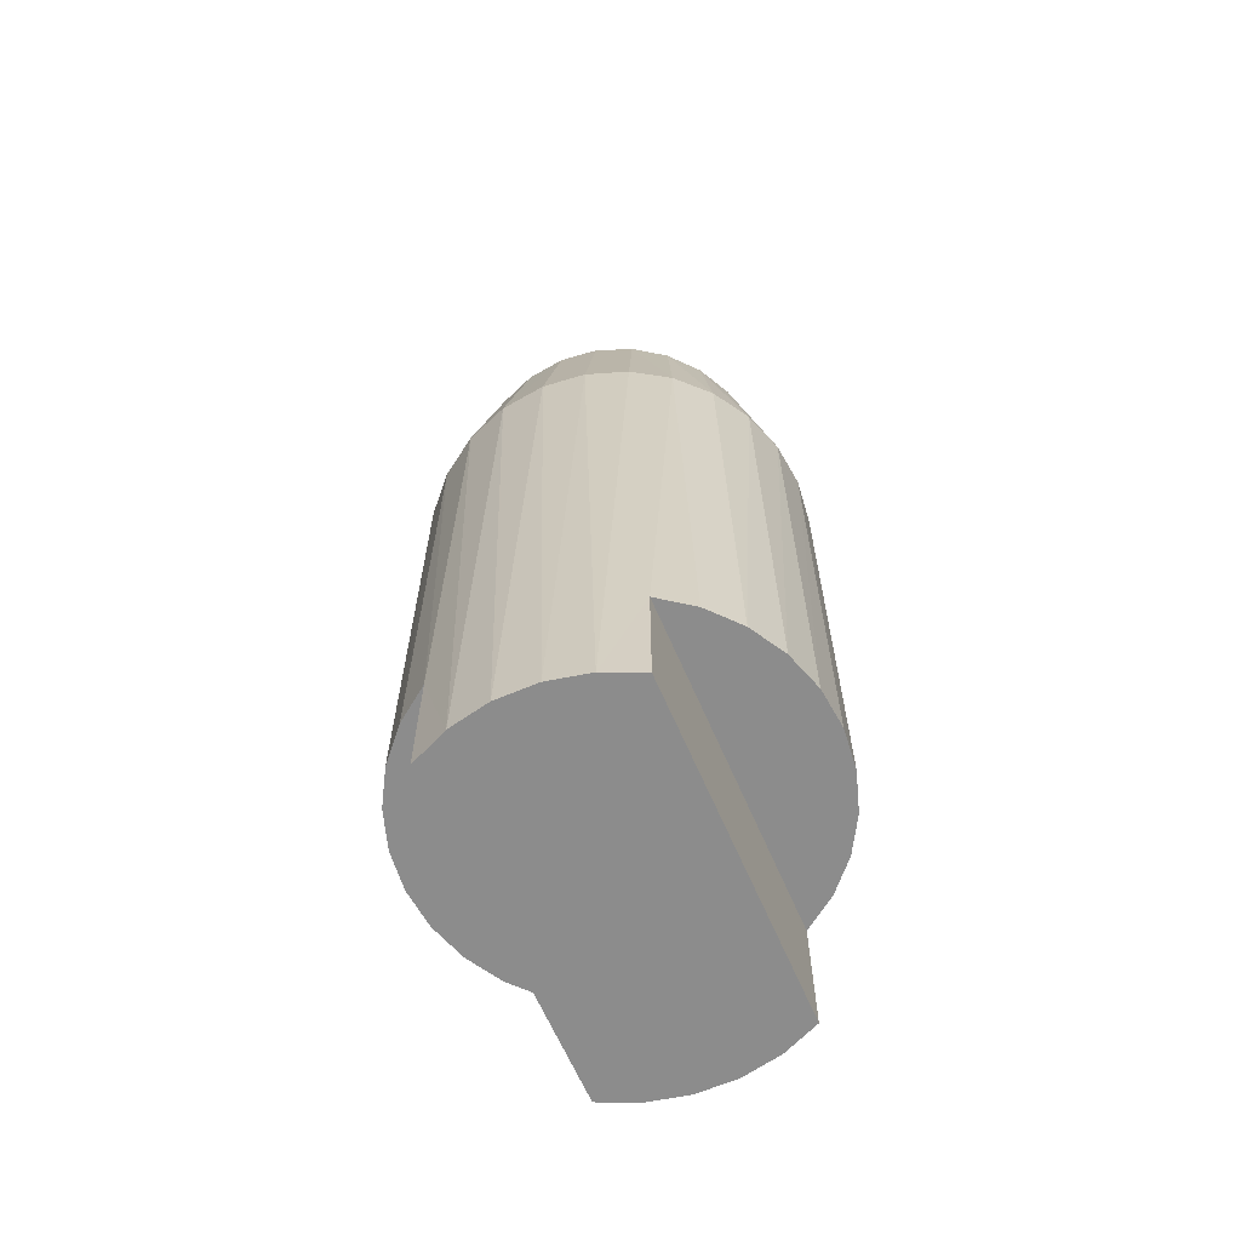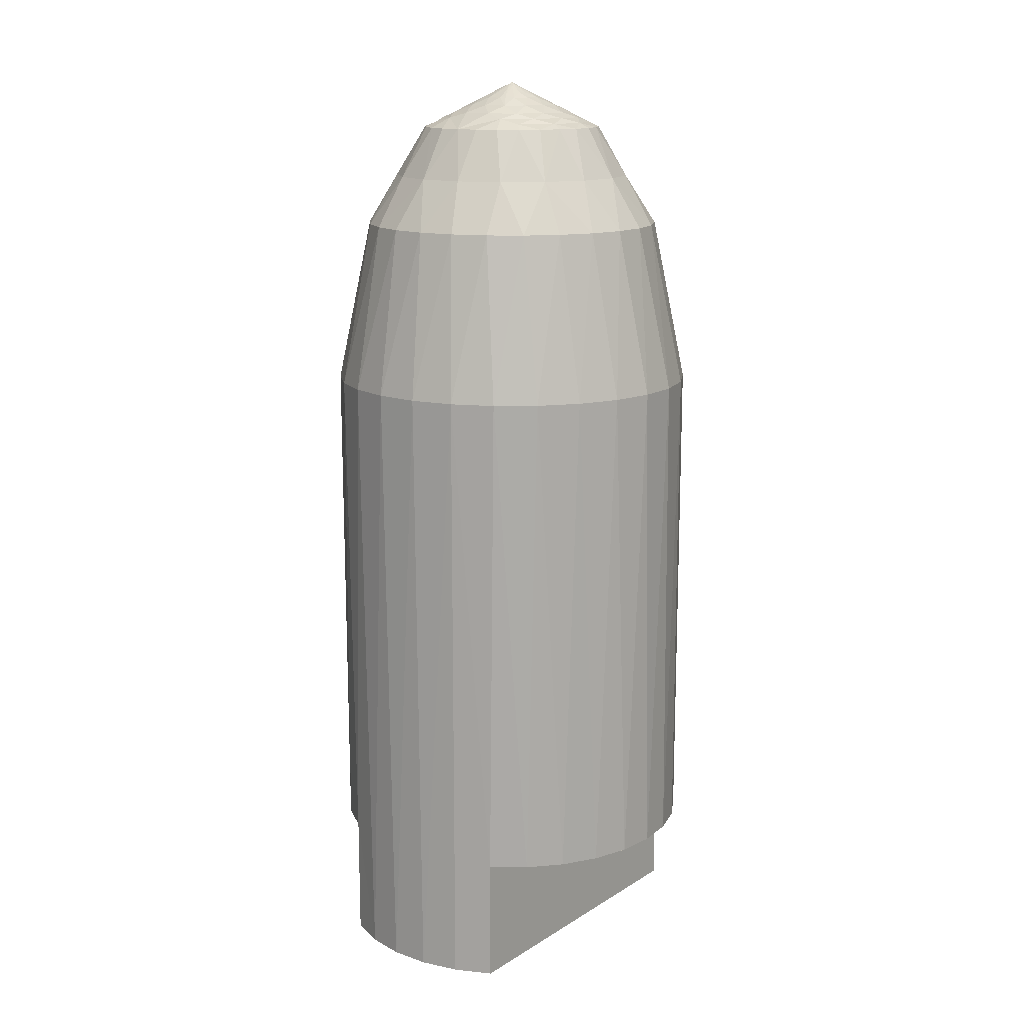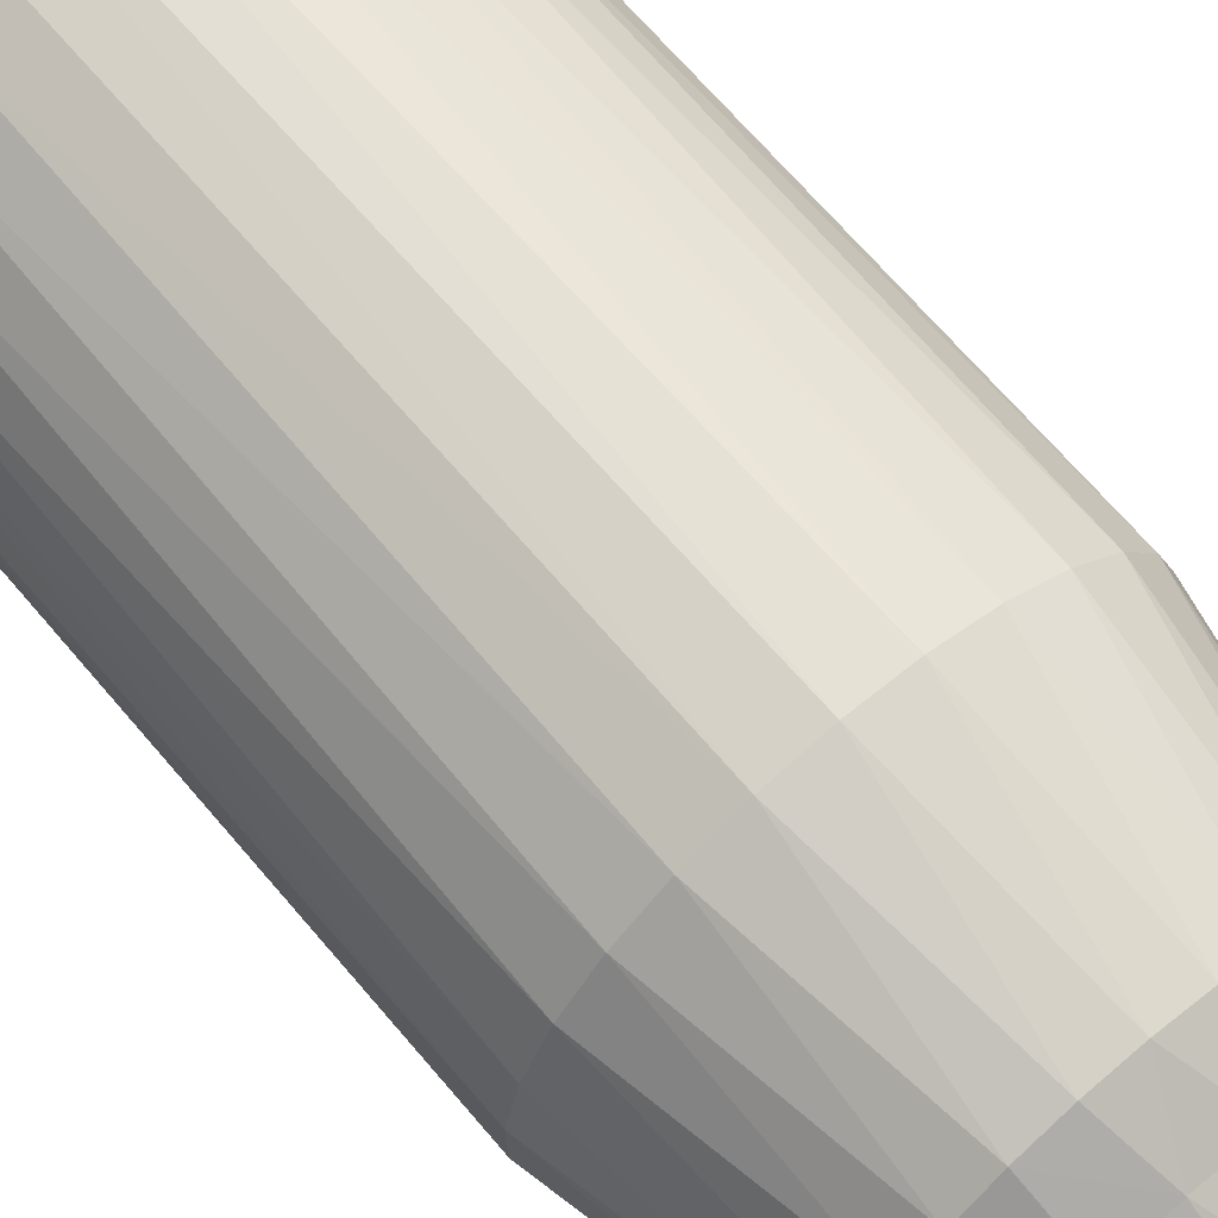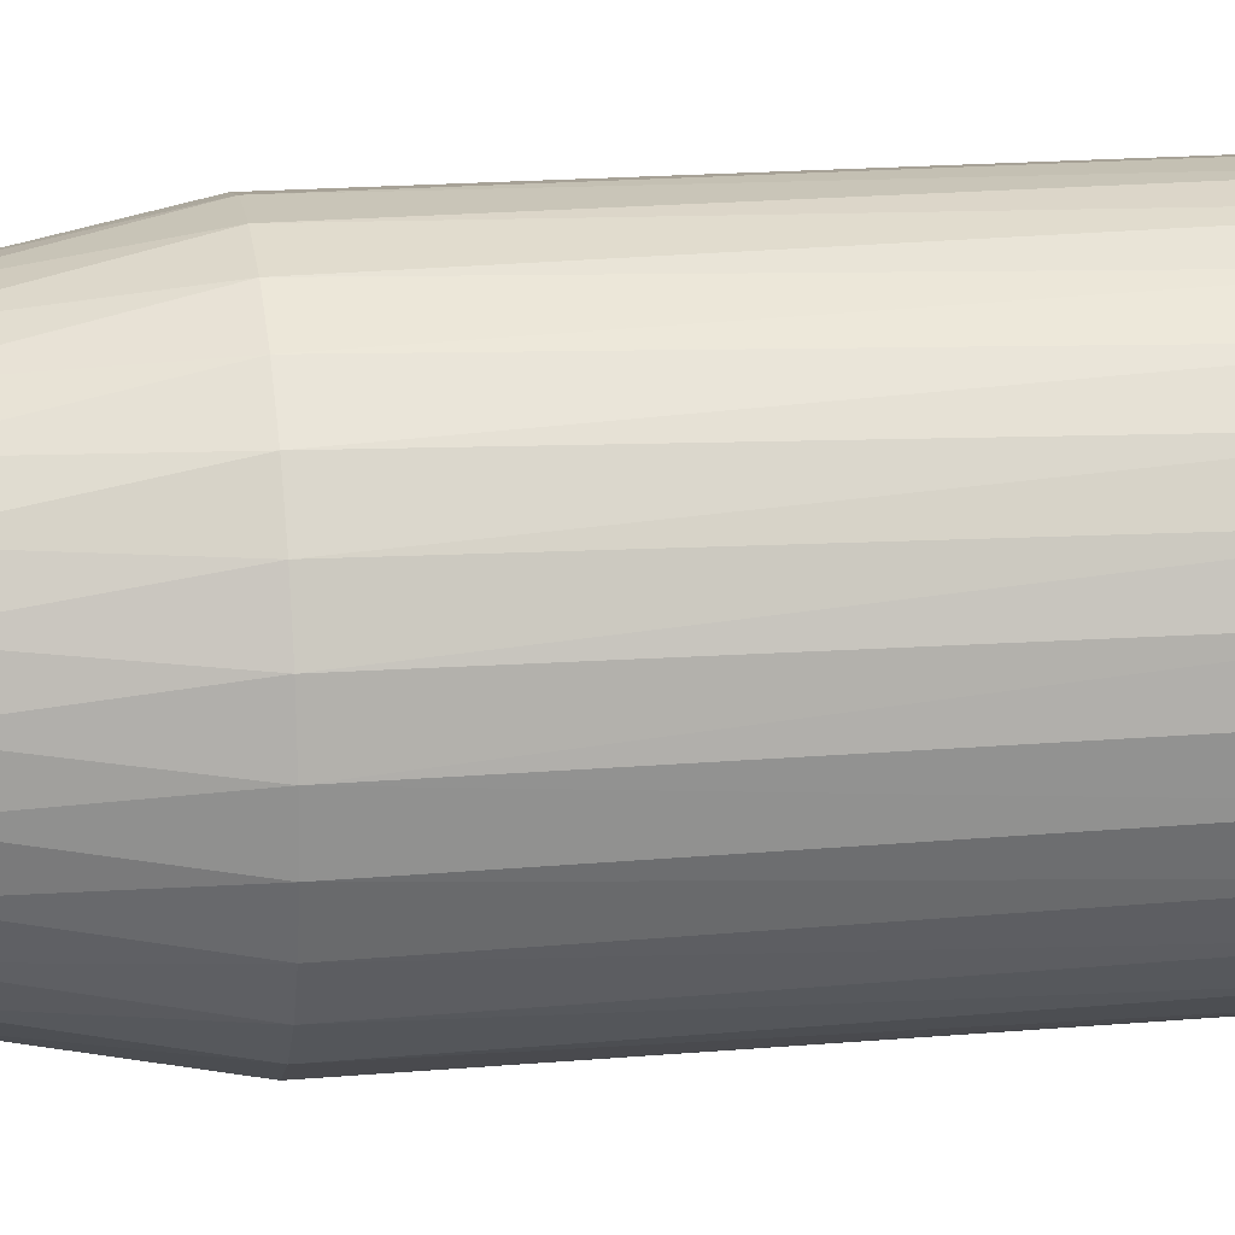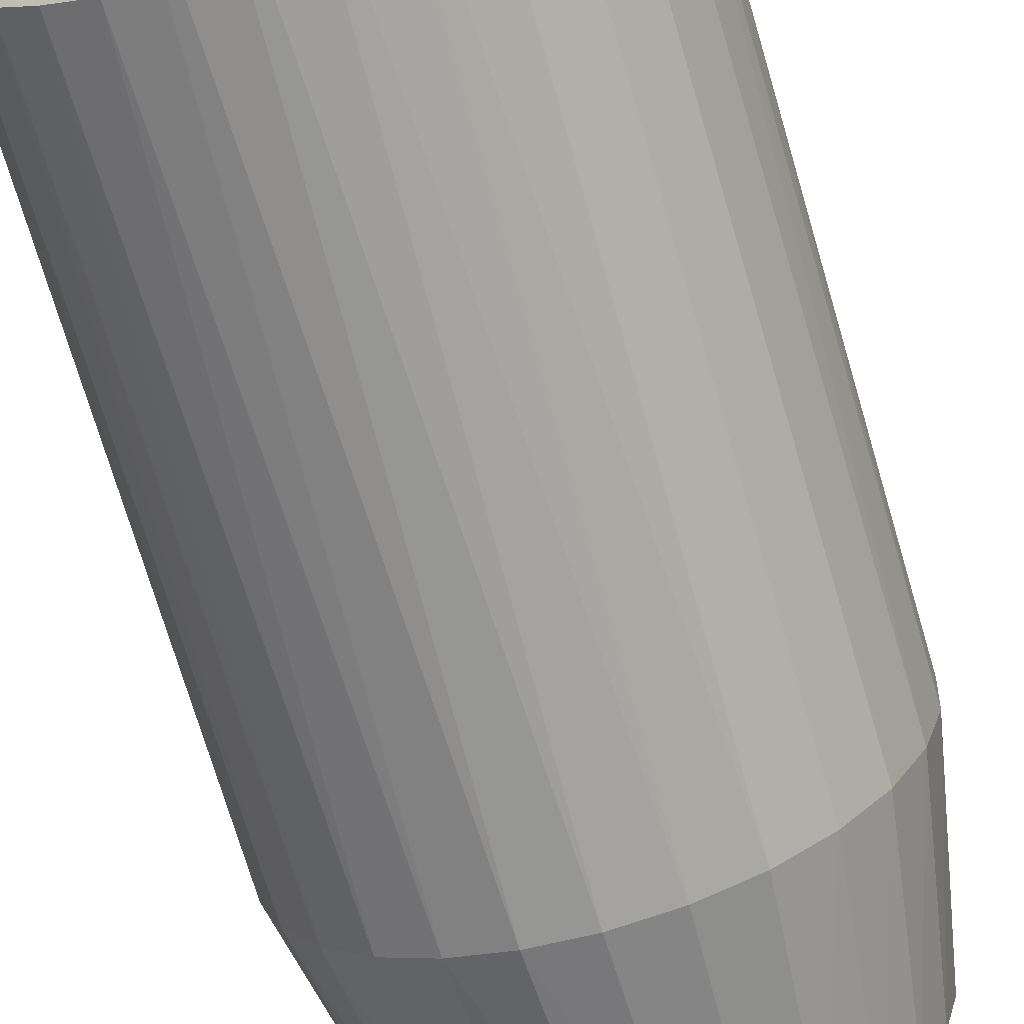
<metadata>
{"format":"obj","ext":"obj","renderer":"f3d","projection":"perspective","resolution":1024,"background":"white","views":[{"elev":-64.2,"azim":23.3,"up":"+Z"},{"elev":14.1,"azim":-142.9,"up":"+Z"},{"elev":66.3,"azim":-40.0,"up":"+Y"},{"elev":18.0,"azim":80.5,"up":"+Y"},{"elev":-70.7,"azim":-163.7,"up":"+Y"}]}
</metadata>
<code>
v -3.897 -4.562 20
v -3 -5.196 4
v -2.724 -5.346 20
v -3 -5.196 0
v -1.854 -5.706 0
v -1.401 -5.834 20
v 6 0 20
v 5.869 1.247 4
v 5.834 1.401 20
v 6 -0 4
v 5.481 2.44 4
v 5.346 2.724 20
v -0.6272 -5.967 0
v -0 -6 20
v 4.854 3.527 4
v 4.562 3.897 20
v 0.6272 -5.967 0
v 1.335 -5.85 20
v 1.854 -5.706 0
v 2.603 -5.406 20
v 4.015 4.459 4
v 3.527 4.854 20
v 3 -5.196 4
v 3.741 -4.691 20
v 3 5.196 4
v 2.296 5.543 20
v 3 -5.196 0
v 4.015 -4.459 4
v 4.691 -3.741 20
v 3 5.196 0
v 1.854 5.706 0
v 0.9386 5.926 20
v 4.854 -3.527 4
v 5.406 -2.603 20
v 0.6272 5.967 0
v -0.4708 5.982 20
v 5.481 -2.44 4
v 5.85 -1.335 20
v -0.6272 5.967 0
v -1.854 5.706 20
v 5.869 -1.247 4
v -1.854 5.706 0
v -3 5.196 4
v -3.135 5.116 20
v -3 5.196 0
v -4.015 4.459 4
v -4.243 4.243 20
v -4.854 3.527 4
v -5.116 3.135 20
v -5.481 2.44 4
v -5.706 1.854 20
v -5.869 1.247 4
v -5.982 0.4708 20
v -6 -0 4
v -5.926 -0.9386 20
v -5.869 -1.247 4
v -5.543 -2.296 20
v -5.481 -2.44 4
v -4.854 -3.527 20
v -4.854 -3.527 4
v -4.015 -4.459 4
v -2.28 4.344 25.32
v -3.253 3.672 25.32
v -0 -4.905 25.32
v -4.037 2.787 25.32
v 1.174 -4.763 25.32
v -4.587 1.739 25.32
v 2.28 -4.344 25.32
v -4.87 0.5913 25.32
v 3.253 -3.672 25.32
v -4.87 -0.5913 25.32
v 4.037 -2.787 25.32
v -4.587 -1.739 25.32
v 4.587 -1.739 25.32
v -4.037 -2.787 25.32
v -3.253 -3.672 25.32
v 4.87 -0.5913 25.32
v -2.28 -4.344 25.32
v 4.87 0.5913 25.32
v -1.174 -4.763 25.32
v 4.587 1.739 25.32
v 4.037 2.787 25.32
v 3.253 3.672 25.32
v 2.28 4.344 25.32
v 1.174 4.763 25.32
v 0 4.905 25.32
v -1.174 4.763 25.32
v -3.136 2.368 26.93
v -2.431 1.678 28.54
v -1.959 2.211 28.54
v -2.762 1.047 28.54
v -2.069 3.341 26.93
v -3.78 1.075 26.93
v -2.932 0.356 28.54
v -3.913 -0.3626 26.93
v -2.932 -0.356 28.54
v -2.762 -1.047 28.54
v -3.518 -1.752 26.93
v -2.431 -1.678 28.54
v -2.647 -2.904 26.93
v -1.959 -2.211 28.54
v -1.373 -2.615 28.54
v -1.42 -3.664 26.93
v 0.8117 -4.342 26.13
v 1.42 -3.664 26.93
v 0.6324 -3.383 27.74
v 0.7068 -2.868 28.54
v -0 -2.954 28.54
v 1.373 -2.615 28.54
v -0.8117 -4.342 26.13
v -0.6324 -3.383 27.74
v -0.7068 -2.868 28.54
v 2.647 -2.904 26.93
v 1.959 -2.211 28.54
v 2.431 -1.678 28.54
v 3.518 -1.752 26.93
v 2.762 -1.047 28.54
v 3.913 -0.3626 26.93
v 2.932 -0.356 28.54
v 2.932 0.356 28.54
v 3.78 1.075 26.93
v 2.762 1.047 28.54
v 3.136 2.368 26.93
v 2.431 1.678 28.54
v 1.959 2.211 28.54
v 2.069 3.341 26.93
v 1.373 2.615 28.54
v 0.722 3.863 26.93
v 0.7068 2.868 28.54
v -0 2.954 28.54
v -0.722 3.863 26.93
v -0.7068 2.868 28.54
v -1.373 2.615 28.54
v -0.4712 1.912 29.03
v 0.4712 1.912 29.03
v 0.2288 -0.4359 29.76
v 0.2356 -0.9559 29.51
v 0.4575 -0.8718 29.51
v -0 0 30
v 0.1178 -0.478 29.76
v 0.3264 -0.3685 29.76
v 0.8103 -0.5593 29.51
v 0.4051 -0.2796 29.76
v 0.4603 -0.1746 29.76
v 0.9774 -0.1187 29.51
v 0.4887 -0.05934 29.76
v 0.9793 -1.105 29.27
v 0.9151 -1.744 29.03
v 1.621 -1.119 29.03
v 0.589 -2.39 28.78
v 0.6431 0.1313 29.68
v 0.9206 0.3491 29.51
v 1.381 -0.5237 29.27
v 1.955 -0.2373 29.03
v 1.841 0.6982 29.03
v 1.466 0.178 29.27
v 1.215 0.8389 29.27
v 0.6529 0.7369 29.51
v 1.306 1.474 29.03
v 0.6863 1.308 29.27
v 0.2356 0.9559 29.51
v -0 1.477 29.27
v -0.2356 0.9559 29.51
v -0.9206 0.3491 29.51
v -0.5684 0.3282 29.68
v -0.6529 0.7369 29.51
v -1.306 1.474 29.03
v -0.6863 1.308 29.27
v -0.6431 0.1313 29.68
v -0.9774 -0.1187 29.51
v -0.4887 -0.05934 29.76
v -0.4887 0.05934 29.76
v -1.215 0.8389 29.27
v -1.841 0.6982 29.03
v -0.8103 -0.5593 29.51
v -0.4603 -0.1746 29.76
v -0.4051 -0.2796 29.76
v -1.955 -0.2373 29.03
v -1.466 0.178 29.27
v -0.4575 -0.8718 29.51
v -0.3264 -0.3685 29.76
v -0.2288 -0.4359 29.76
v -1.381 -0.5237 29.27
v -1.621 -1.119 29.03
v -0.9793 -1.105 29.27
v -0.9151 -1.744 29.03
v -0.3118 -0.9339 29.51
v -0.1178 -0.478 29.76
v -0.2356 -0.9559 29.51
v -0.589 -2.39 28.78
v 0.1144 -0.2179 29.88
v 0.1398 -0.2026 29.88
v 0.1632 -0.1842 29.88
v 0.2373 -1.955 29.03
v 0.2965 0.1407 29.84
v 1.258 -2.397 28.66
v 0.5917 0.5683 29.59
v 0.1842 0.1632 29.88
v 0.3742 0.4711 29.7
v 0.1819 0.5448 29.72
v 0.1053 0.6479 29.68
v 0.05934 0.4887 29.76
v -0.1451 0.5274 29.73
v -0.3216 0.7548 29.59
v -0.1842 -0.1632 29.88
v -0.1632 -0.1842 29.88
v -0.1398 -0.2026 29.88
v -0.1144 -0.2179 29.88
v -0.2373 -1.955 29.03
v -1.258 -2.397 28.66
v 0.1122 -0.05051 29.94
v 1.551 -1.75 28.85
v 0.1129 0.3801 29.8
v -0.1098 0.3525 29.82
v -0.1632 0.1842 29.88
v -0.1122 0.05051 29.94
v -0.164 0.006607 29.92
v -1.551 -1.75 28.85
v 0.05051 0.1122 29.94
v 2.178 -1.503 28.69
v -0.02778 0.1825 29.91
v -2.178 -1.503 28.69
v 2.158 -0.8183 28.86
v -2.158 -0.8183 28.86
v 2.611 -0.3171 28.7
v -2.611 -0.3171 28.7
v 2.283 0.2772 28.86
v -2.283 0.2772 28.86
v 2.456 0.9314 28.7
v -2.456 0.9314 28.7
v 1.891 1.305 28.86
v -1.891 1.305 28.86
v 1.741 1.965 28.7
v -1.741 1.965 28.7
v 1.068 2.034 28.87
v -1.068 2.034 28.87
f 1 2 3
f 4 5 2
f 2 5 3
f 3 5 6
f 7 8 9
f 10 8 7
f 9 11 12
f 8 11 9
f 5 13 6
f 6 13 14
f 12 15 16
f 11 15 12
f 14 17 18
f 13 17 14
f 18 19 20
f 16 21 22
f 17 19 18
f 15 21 16
f 20 23 24
f 19 23 20
f 22 25 26
f 21 25 22
f 19 27 23
f 24 28 29
f 23 28 24
f 30 31 25
f 26 31 32
f 25 31 26
f 29 33 34
f 28 33 29
f 32 35 36
f 31 35 32
f 34 37 38
f 36 39 40
f 33 37 34
f 35 39 36
f 38 41 7
f 39 42 40
f 37 41 38
f 41 10 7
f 42 43 40
f 40 43 44
f 42 45 43
f 43 46 44
f 44 46 47
f 46 48 47
f 47 48 49
f 48 50 49
f 49 50 51
f 50 52 51
f 51 52 53
f 52 54 53
f 53 54 55
f 54 56 55
f 55 56 57
f 56 58 57
f 57 58 59
f 58 60 59
f 60 61 59
f 59 61 1
f 61 2 1
f 27 30 23
f 23 30 25
f 4 13 5
f 17 27 19
f 39 35 42
f 42 35 45
f 13 30 17
f 45 30 4
f 31 30 35
f 4 30 13
f 17 30 27
f 35 30 45
f 45 4 2
f 45 2 43
f 54 58 56
f 46 2 61
f 46 61 60
f 46 60 58
f 46 54 52
f 46 52 50
f 46 50 48
f 46 43 2
f 46 58 54
f 37 33 28
f 37 28 23
f 10 41 37
f 11 8 10
f 11 10 37
f 21 15 11
f 25 37 23
f 25 21 11
f 25 11 37
f 62 40 44
f 63 62 44
f 63 44 47
f 64 14 18
f 65 63 47
f 65 47 49
f 66 18 20
f 67 65 49
f 67 49 51
f 66 64 18
f 68 20 24
f 69 67 51
f 69 51 53
f 68 66 20
f 70 24 29
f 71 53 55
f 71 69 53
f 70 68 24
f 72 29 34
f 73 71 55
f 72 70 29
f 73 55 57
f 74 34 38
f 75 57 59
f 74 72 34
f 75 73 57
f 76 59 1
f 77 38 7
f 77 74 38
f 76 75 59
f 78 1 3
f 78 76 1
f 79 7 9
f 80 3 6
f 79 77 7
f 80 78 3
f 64 6 14
f 64 80 6
f 81 9 12
f 81 79 9
f 82 12 16
f 82 81 12
f 83 16 22
f 83 82 16
f 84 22 26
f 84 83 22
f 85 84 26
f 85 26 32
f 86 85 32
f 86 32 36
f 87 86 36
f 87 36 40
f 62 87 40
f 88 63 65
f 88 65 67
f 88 89 90
f 88 91 89
f 88 92 63
f 88 90 92
f 93 91 88
f 93 67 69
f 93 88 67
f 93 94 91
f 95 93 69
f 95 69 71
f 95 71 73
f 95 96 94
f 95 97 96
f 95 94 93
f 98 95 73
f 98 73 75
f 98 97 95
f 98 99 97
f 100 99 98
f 100 75 76
f 100 76 78
f 100 101 99
f 100 102 101
f 100 98 75
f 103 100 78
f 103 102 100
f 104 64 66
f 104 66 68
f 104 68 105
f 106 107 108
f 106 109 107
f 106 64 104
f 106 108 64
f 106 104 105
f 106 105 109
f 110 103 78
f 110 78 80
f 110 80 64
f 111 110 64
f 111 102 103
f 111 112 102
f 111 108 112
f 111 64 108
f 111 103 110
f 113 68 70
f 113 70 72
f 113 114 109
f 113 115 114
f 113 105 68
f 113 109 105
f 116 72 74
f 116 113 72
f 116 115 113
f 116 117 115
f 118 74 77
f 118 77 79
f 118 119 117
f 118 120 119
f 118 116 74
f 118 117 116
f 121 120 118
f 121 79 81
f 121 122 120
f 121 118 79
f 123 81 82
f 123 82 83
f 123 124 122
f 123 125 124
f 123 121 81
f 123 122 121
f 126 83 84
f 126 127 125
f 126 125 123
f 126 123 83
f 128 84 85
f 128 85 86
f 128 129 127
f 128 130 129
f 128 126 84
f 128 127 126
f 131 86 87
f 131 87 62
f 131 132 130
f 131 133 132
f 131 128 86
f 131 130 128
f 92 62 63
f 92 90 133
f 92 133 131
f 92 131 62
f 130 134 135
f 136 137 138
f 139 137 140
f 140 137 136
f 138 141 136
f 142 141 138
f 142 143 141
f 142 144 143
f 145 144 142
f 145 146 144
f 137 147 138
f 138 147 142
f 148 147 137
f 149 147 148
f 107 150 108
f 145 151 146
f 152 151 145
f 147 153 142
f 149 153 147
f 142 153 145
f 154 153 149
f 155 156 154
f 145 156 152
f 153 156 145
f 154 156 153
f 155 157 156
f 152 157 158
f 156 157 152
f 159 157 155
f 157 160 158
f 159 160 157
f 158 160 161
f 135 160 159
f 160 162 161
f 135 162 160
f 161 162 163
f 134 162 135
f 164 165 166
f 167 168 134
f 162 168 163
f 134 168 162
f 164 169 165
f 170 169 164
f 169 171 172
f 170 171 169
f 166 173 164
f 168 173 166
f 174 173 167
f 167 173 168
f 175 176 170
f 170 176 171
f 175 177 176
f 178 179 174
f 173 179 164
f 164 179 170
f 174 179 173
f 180 181 175
f 175 181 177
f 180 182 181
f 170 183 175
f 179 183 170
f 184 183 178
f 178 183 179
f 184 185 183
f 183 185 175
f 175 185 180
f 186 185 184
f 180 187 182
f 185 187 180
f 182 187 188
f 186 187 185
f 187 189 188
f 188 189 139
f 108 190 112
f 140 191 139
f 136 191 140
f 191 192 139
f 141 192 136
f 136 192 191
f 141 193 192
f 192 193 139
f 143 193 141
f 108 194 139
f 139 194 137
f 137 194 148
f 150 194 108
f 148 194 150
f 151 195 146
f 152 195 151
f 109 196 107
f 114 196 109
f 107 196 150
f 195 197 198
f 199 197 158
f 158 197 152
f 198 197 199
f 152 197 195
f 158 200 199
f 161 200 158
f 200 201 202
f 161 201 200
f 163 201 161
f 201 203 202
f 163 203 201
f 166 204 168
f 163 204 203
f 168 204 163
f 181 205 177
f 177 205 176
f 181 206 205
f 205 206 139
f 182 207 181
f 181 207 206
f 206 207 139
f 188 208 182
f 139 208 188
f 182 208 207
f 207 208 139
f 186 209 187
f 187 209 189
f 189 209 139
f 108 209 190
f 190 209 186
f 139 209 108
f 190 210 112
f 102 210 101
f 112 210 102
f 193 211 139
f 143 211 193
f 144 211 143
f 198 211 195
f 146 211 144
f 195 211 146
f 196 212 150
f 148 212 149
f 150 212 148
f 114 212 196
f 202 213 200
f 200 213 199
f 204 214 203
f 165 215 166
f 166 215 204
f 204 215 214
f 169 216 165
f 172 216 169
f 165 216 215
f 205 217 176
f 171 217 172
f 139 217 205
f 176 217 171
f 216 217 139
f 172 217 216
f 190 218 210
f 184 218 186
f 186 218 190
f 210 218 101
f 211 219 139
f 199 219 198
f 213 219 199
f 198 219 211
f 139 219 216
f 115 220 114
f 117 220 115
f 114 220 212
f 219 221 216
f 202 221 213
f 214 221 203
f 203 221 202
f 213 221 219
f 215 221 214
f 216 221 215
f 218 222 101
f 99 222 97
f 101 222 99
f 220 223 212
f 212 223 149
f 149 223 154
f 178 224 184
f 184 224 218
f 218 224 222
f 119 225 117
f 120 225 119
f 117 225 220
f 220 225 223
f 222 226 97
f 224 226 222
f 96 226 94
f 97 226 96
f 223 227 154
f 154 227 155
f 225 227 223
f 178 228 224
f 224 228 226
f 174 228 178
f 120 229 225
f 122 229 120
f 124 229 122
f 225 229 227
f 228 230 226
f 91 230 89
f 94 230 91
f 226 230 94
f 227 231 155
f 229 231 227
f 155 231 159
f 174 232 228
f 228 232 230
f 167 232 174
f 125 233 124
f 127 233 125
f 229 233 231
f 124 233 229
f 90 234 133
f 89 234 90
f 232 234 230
f 230 234 89
f 129 235 127
f 130 235 129
f 127 235 233
f 231 235 159
f 233 235 231
f 135 235 130
f 159 235 135
f 134 236 167
f 132 236 130
f 133 236 132
f 234 236 133
f 167 236 232
f 130 236 134
f 232 236 234

</code>
